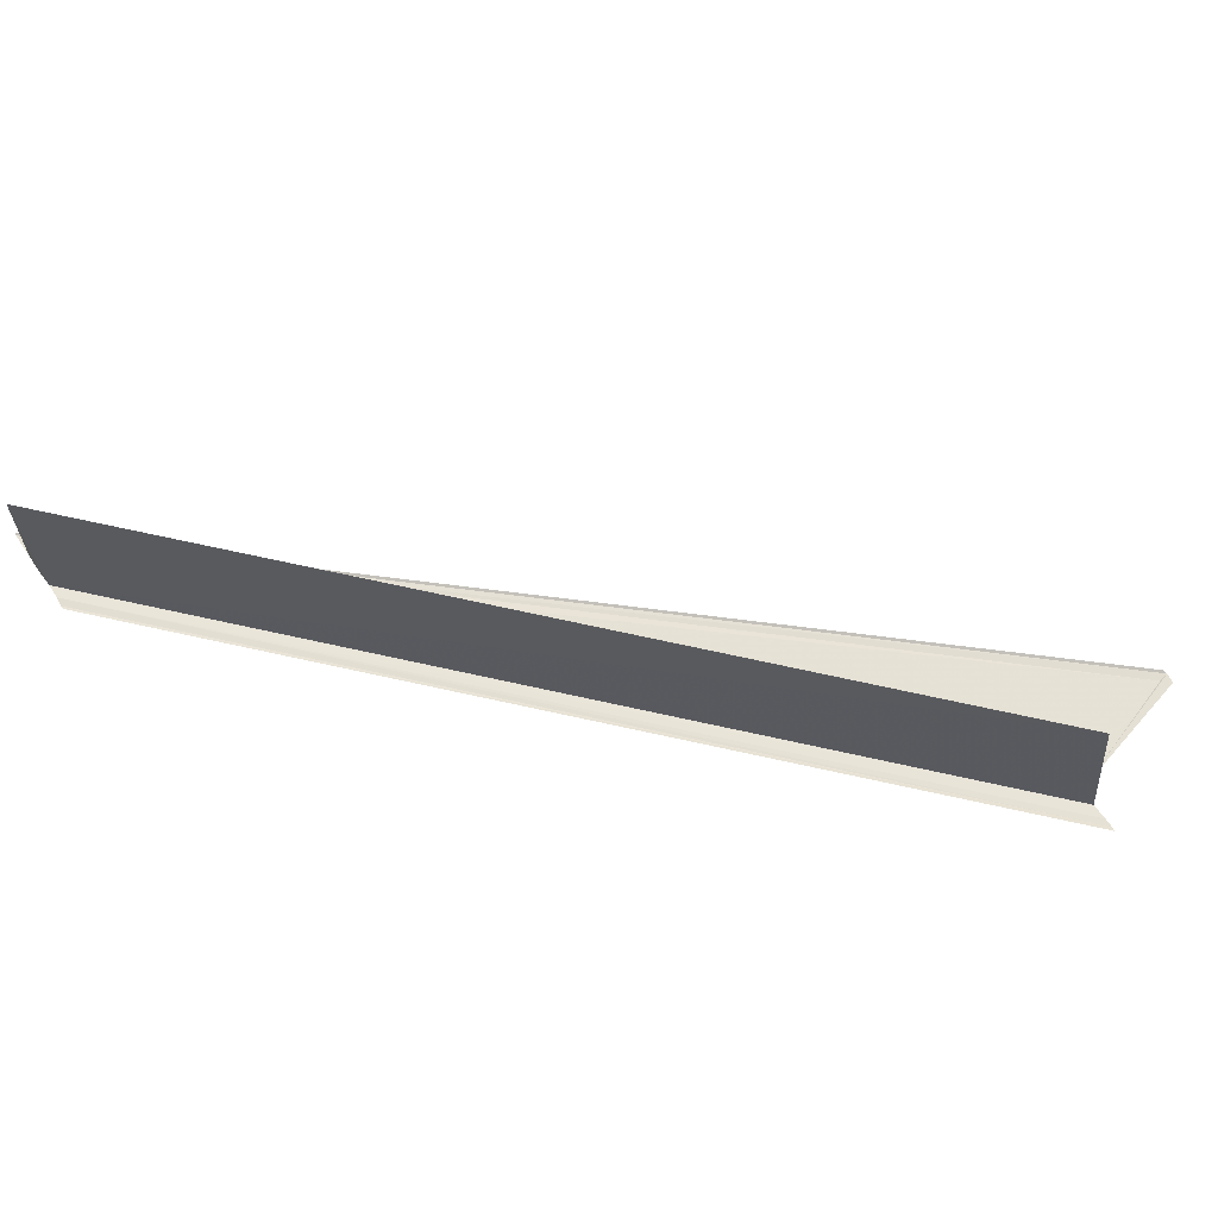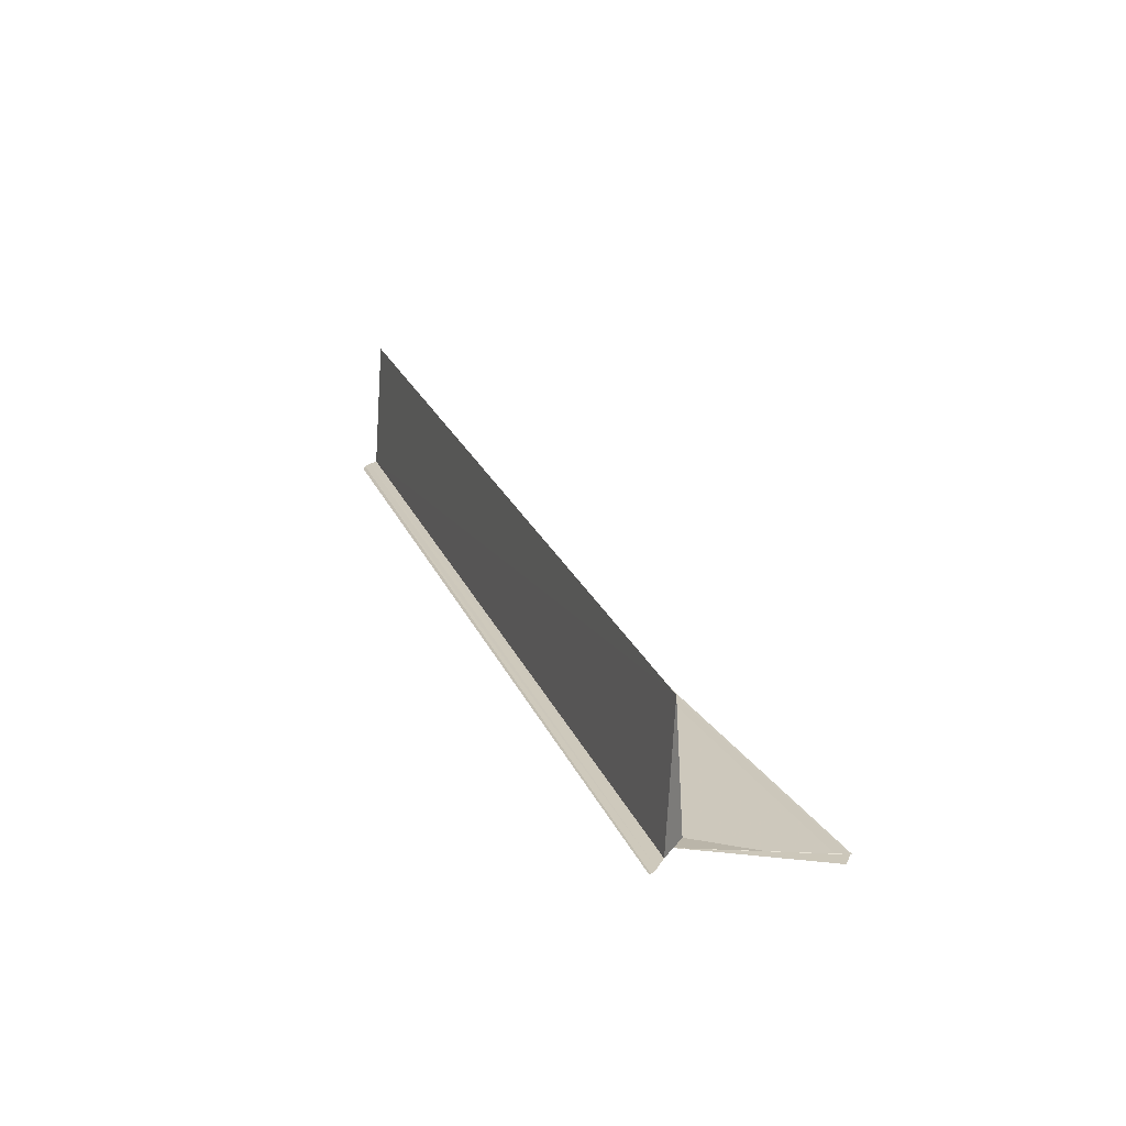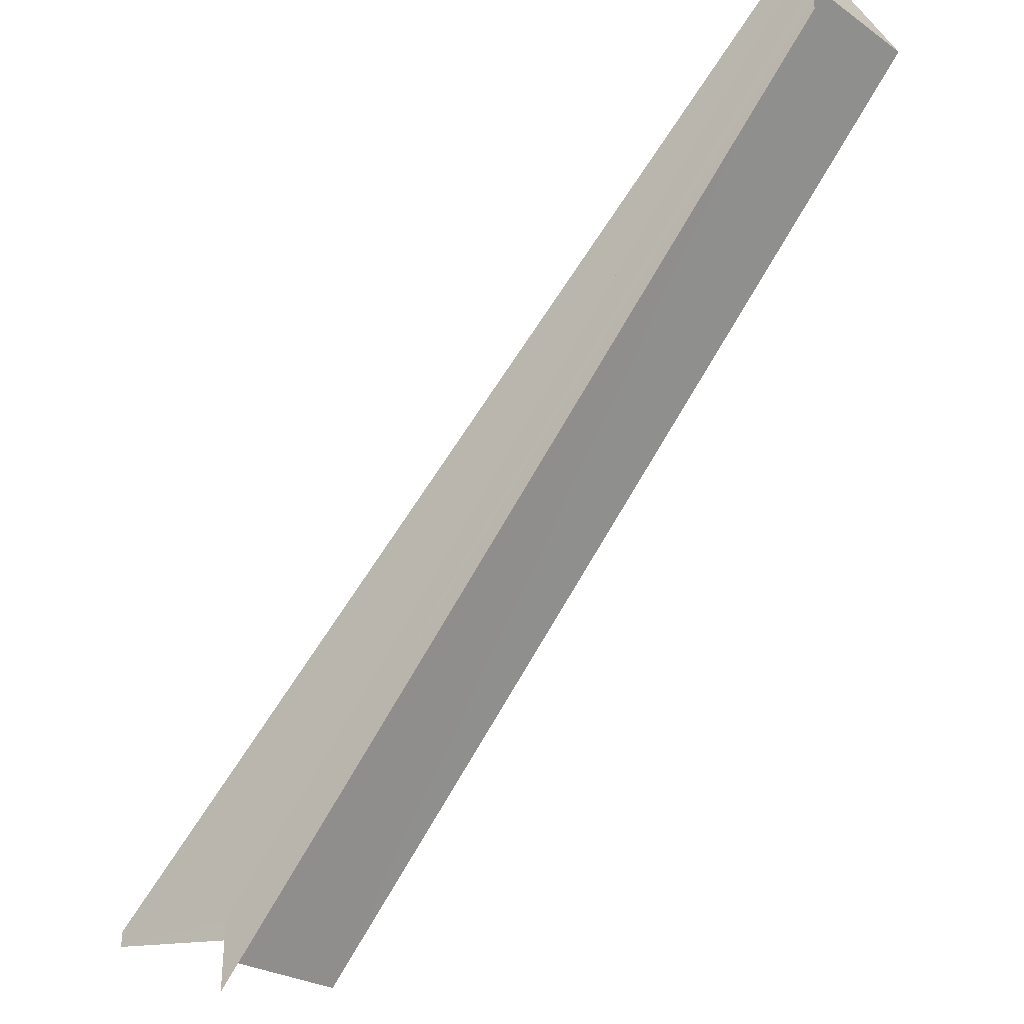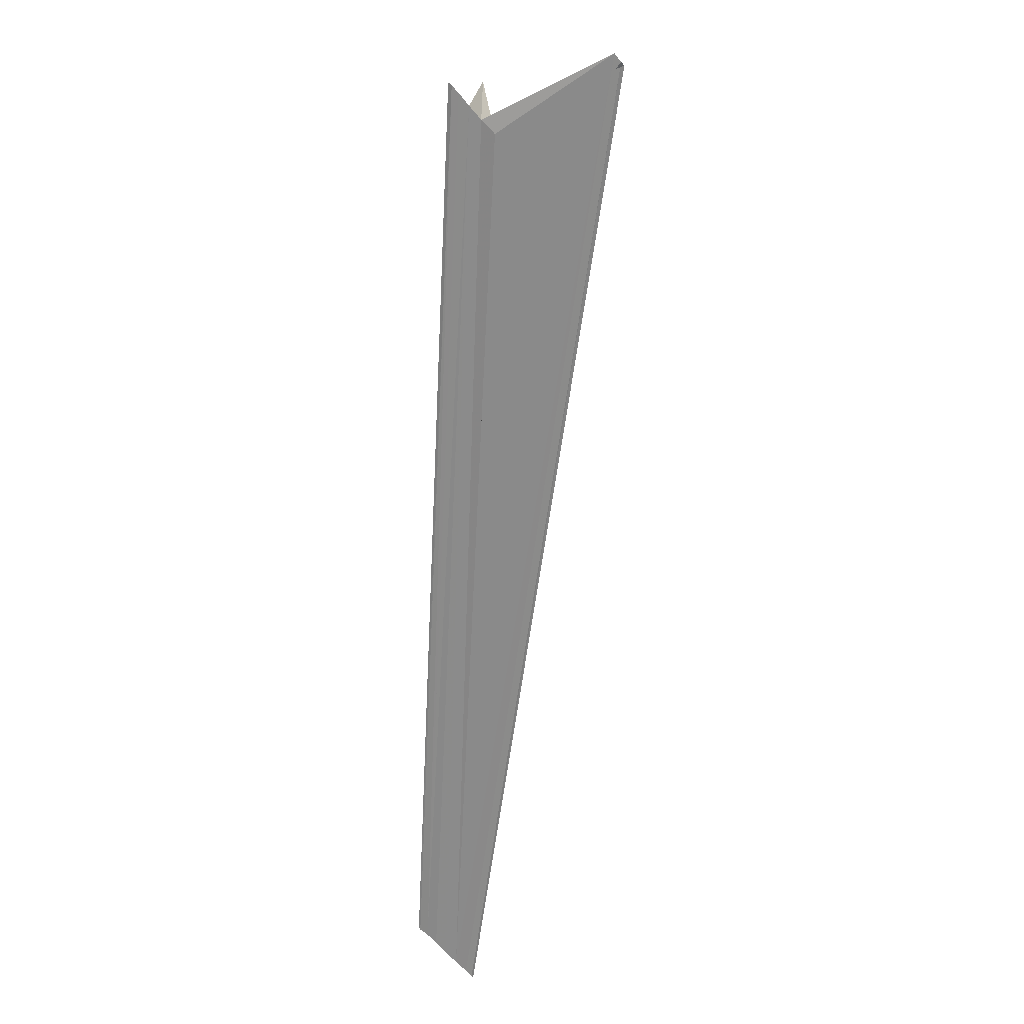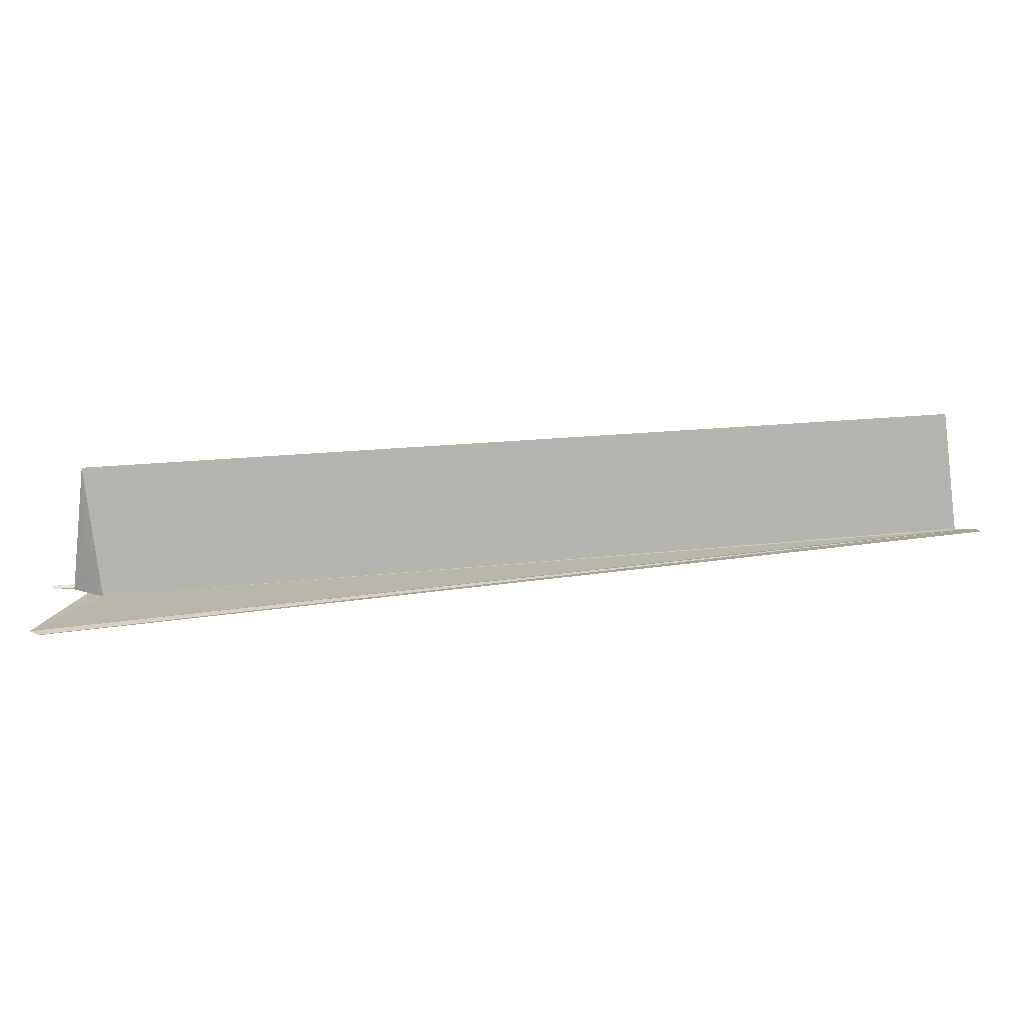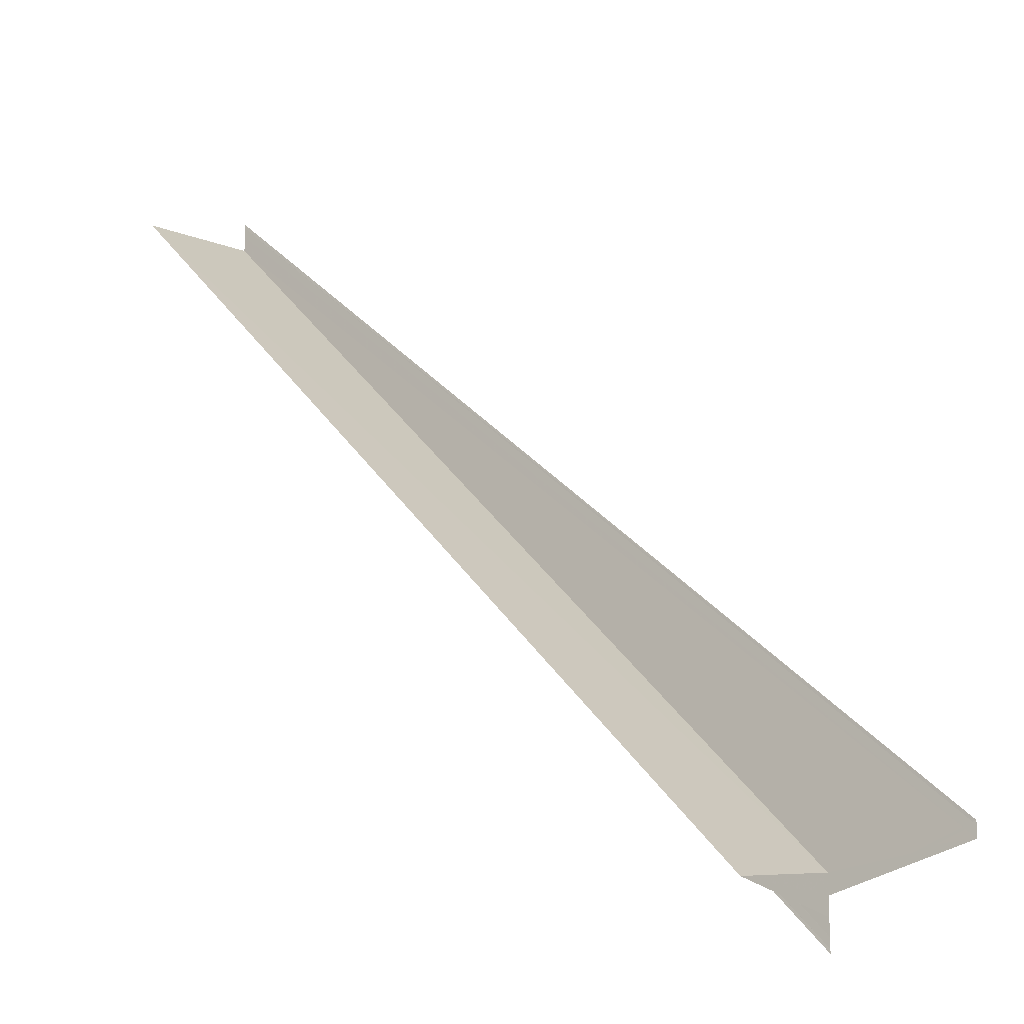
<metadata>
{"format":"obj","ext":"obj","renderer":"f3d","projection":"perspective","resolution":1024,"background":"white","views":[{"elev":65.4,"azim":146.1,"up":"+Y"},{"elev":22.2,"azim":-154.4,"up":"+Y"},{"elev":-34.1,"azim":41.1,"up":"+Z"},{"elev":-63.6,"azim":-139.4,"up":"+Y"},{"elev":14.0,"azim":-63.4,"up":"+Y"},{"elev":-16.5,"azim":-143.1,"up":"+Z"}]}
</metadata>
<code>
o 16299
v 2210 1879 13.4
v 2210 1879 13.4
v 2210 1879 13.46
v 2210 1879 13.4
v 2210 1879 13.4
v 2210 1879 13.4
v 2210 1879 13.45
v 2210 1879 13.4
v 2210 1879 13.4
v 2210 1879 13.45
v 2210 1879 13.4
v 2210 1879 13.45
v 2210 1879 13.4
v 2210 1879 13.46
v 2210 1879 13.46
v 2210 1879 13.46
v 2210 1879 13.4
v 2210 1879 13.4
v 2210 1879 13.41
v 2210 1879 13.4
v 2210 1879 13.41
v 2210 1879 13.46
v 2210 1879 13.46
v 2210 1879 13.41
v 2210 1879 13.41
v 2210 1879 13.41
v 2210 1879 13.46
v 2210 1879 13.4
v 2210 1879 13.41
v 2210 1879 13.4
v 2210 1879 13.41
v 2210 1879 13.4
v 2210 1879 13.4
v 2210 1879 13.46
v 2210 1879 13.46
v 2210 1879 13.41
v 2210 1879 13.4
v 2210 1879 13.46
v 2210 1879 13.41
v 2210 1879 13.41
v 2210 1879 13.41
v 2210 1879 13.41
v 2210 1879 13.46
v 2210 1879 13.41
v 2210 1879 13.46
v 2210 1879 13.46
v 2210 1879 13.41
v 2210 1879 13.4
v 2210 1879 13.46
v 2210 1879 13.4
v 2210 1879 13.4
v 2210 1879 13.4
v 2210 1879 13.4
v 2210 1879 13.46
v 2210 1879 13.4
v 2210 1879 13.4
v 2210 1879 13.45
v 2210 1879 13.45
v 2210 1879 13.4
v 2210 1879 13.4
v 2210 1879 13.4
v 2210 1879 13.45
v 2210 1879 13.46
v 2210 1879 13.46
v 2210 1879 13.46
f 1 2 3
f 1 4 5
f 6 2 7
f 6 8 7
f 9 8 10
f 10 11 12
f 7 11 12
f 7 13 14
f 15 13 14
f 16 17 15
f 18 1 16
f 18 19 16
f 1 20 21
f 16 21 22
f 23 21 22
f 24 19 23
f 24 25 23
f 23 26 27
f 28 25 29
f 30 31 29
f 30 32 33
f 34 32 35
f 28 36 37
f 15 35 38
f 28 39 40
f 28 39 41
f 42 39 43
f 43 44 45
f 46 44 45
f 47 39 46
f 47 4 46
f 46 48 38
f 49 48 38
f 50 51 49
f 52 53 54
f 52 55 54
f 54 56 57
f 58 56 57
f 59 53 58
f 59 60 58
f 58 61 62
f 63 64 65

</code>
